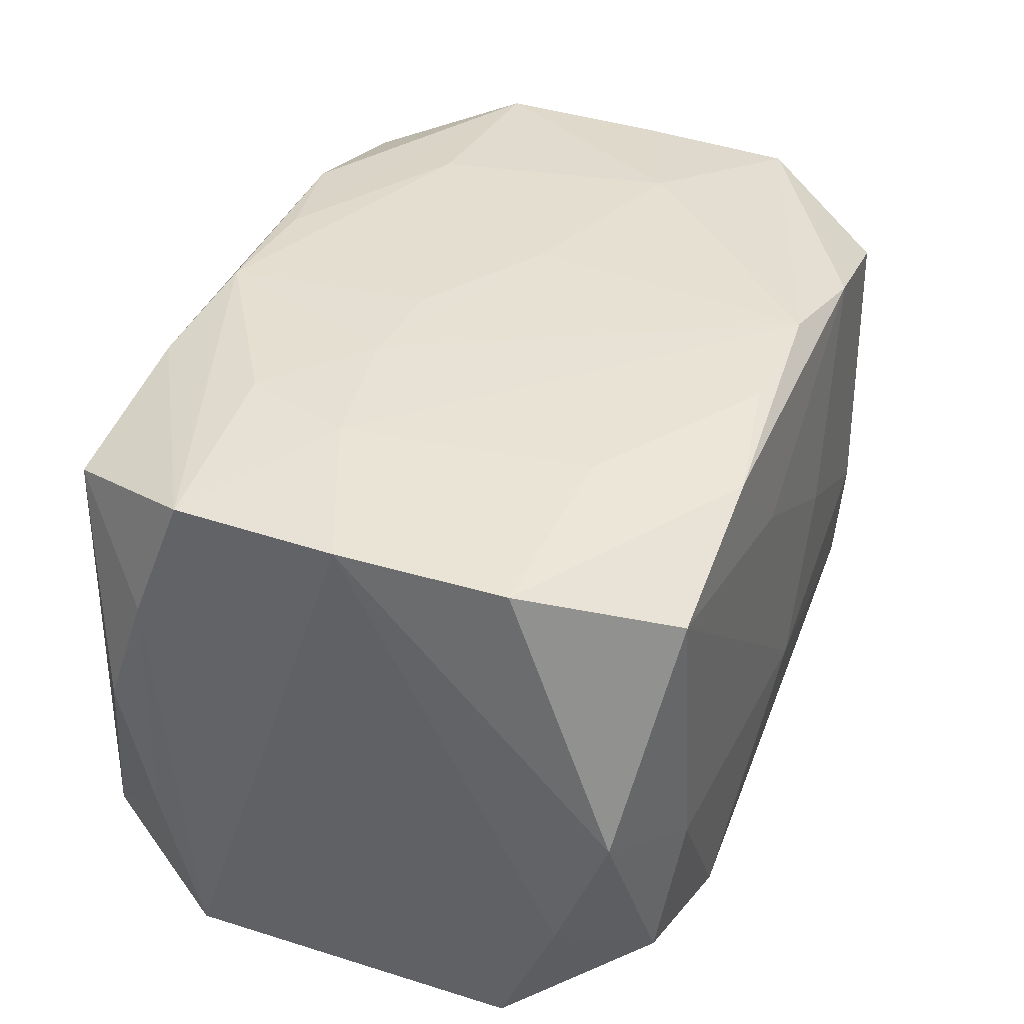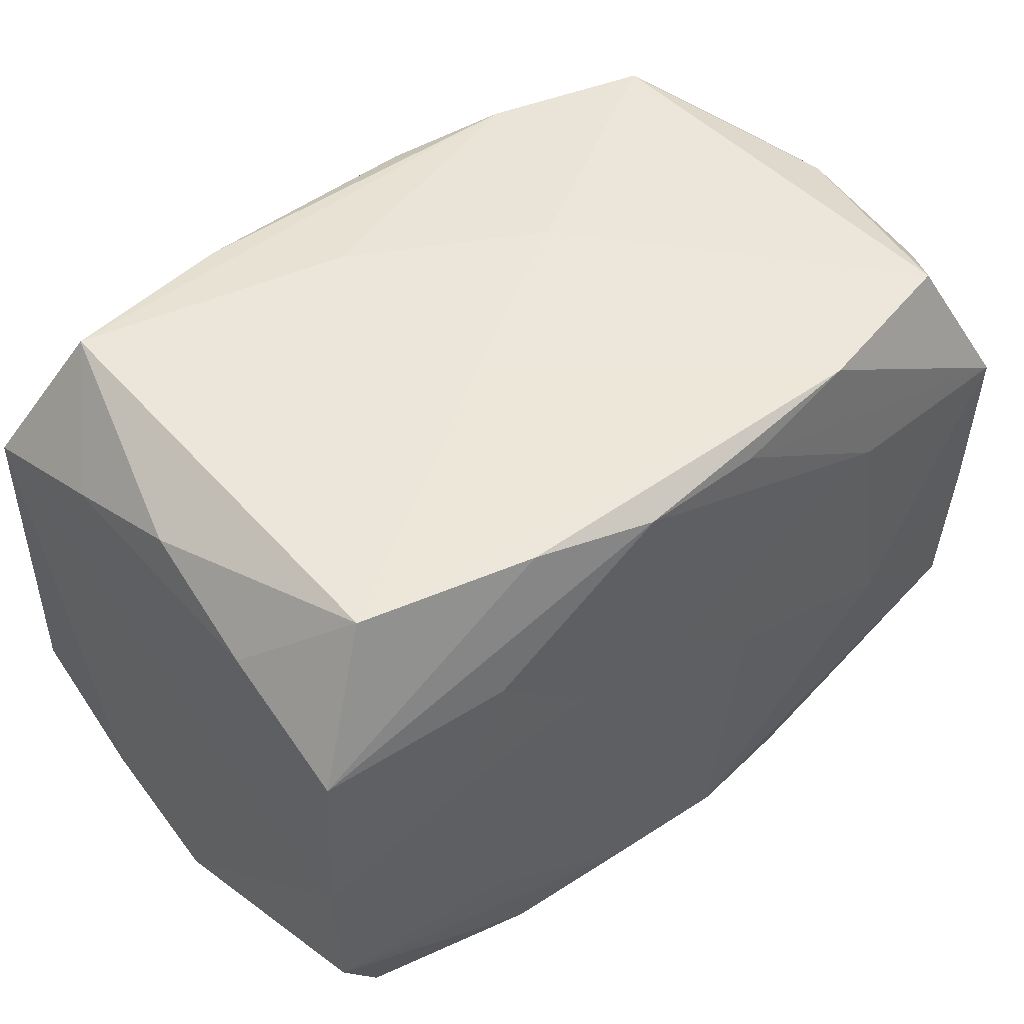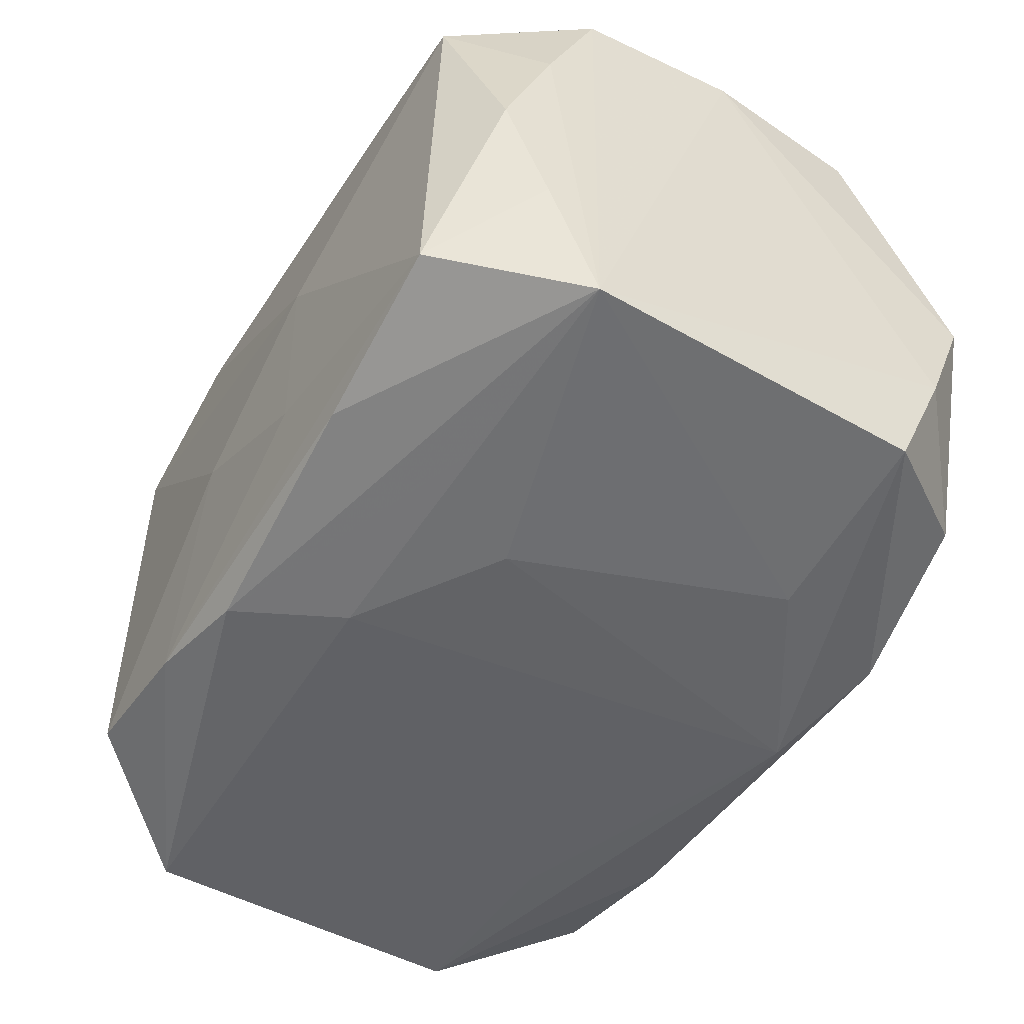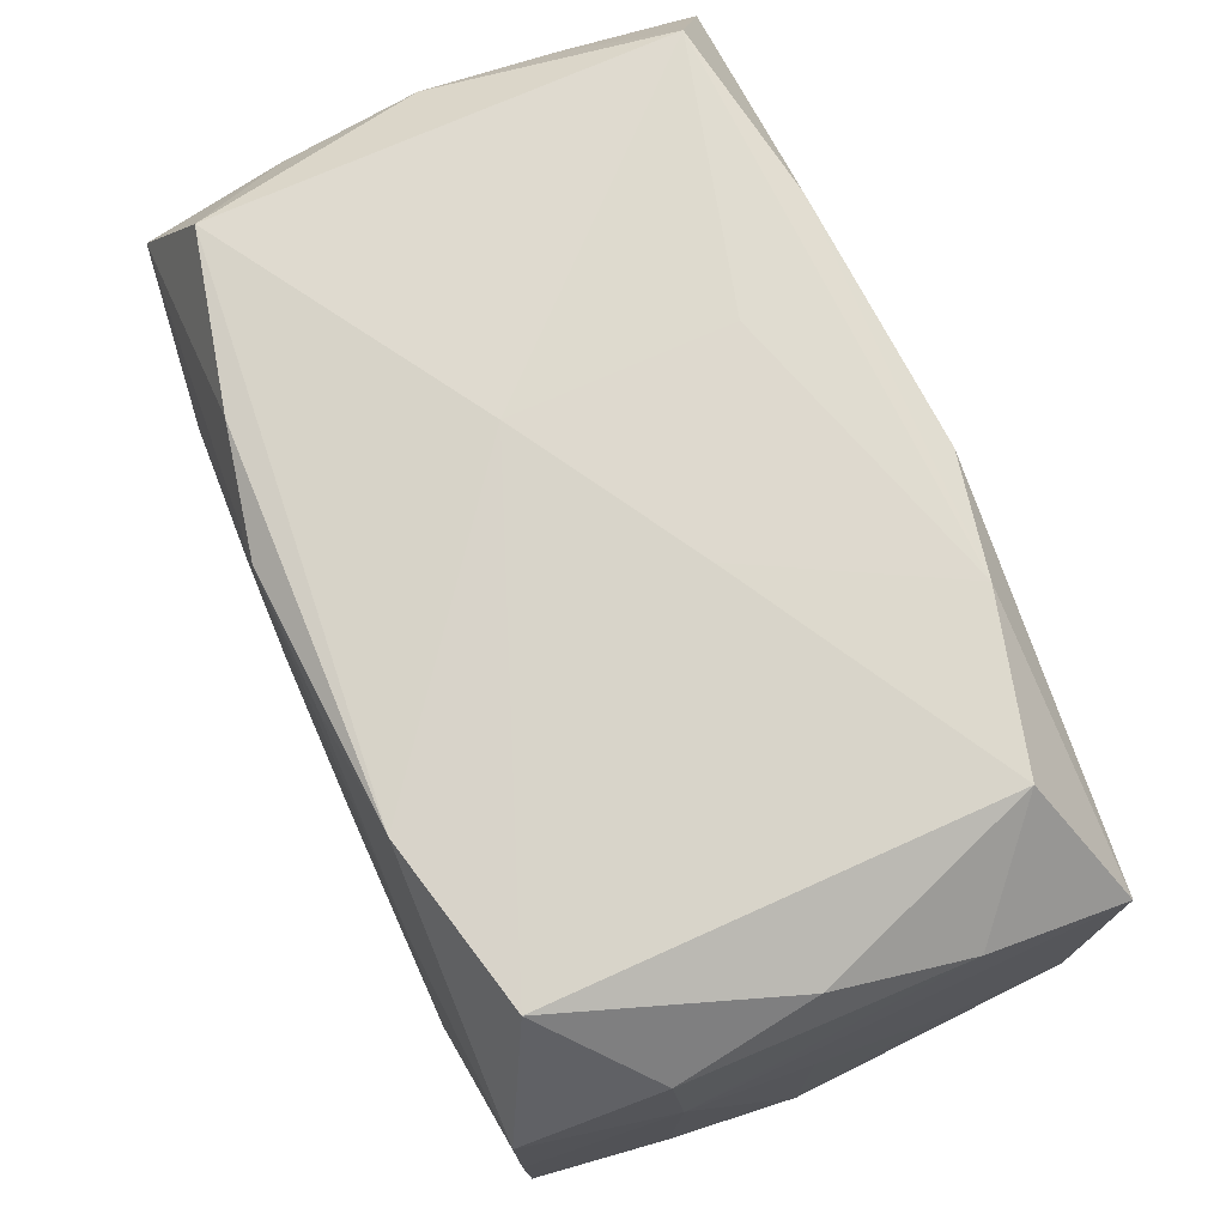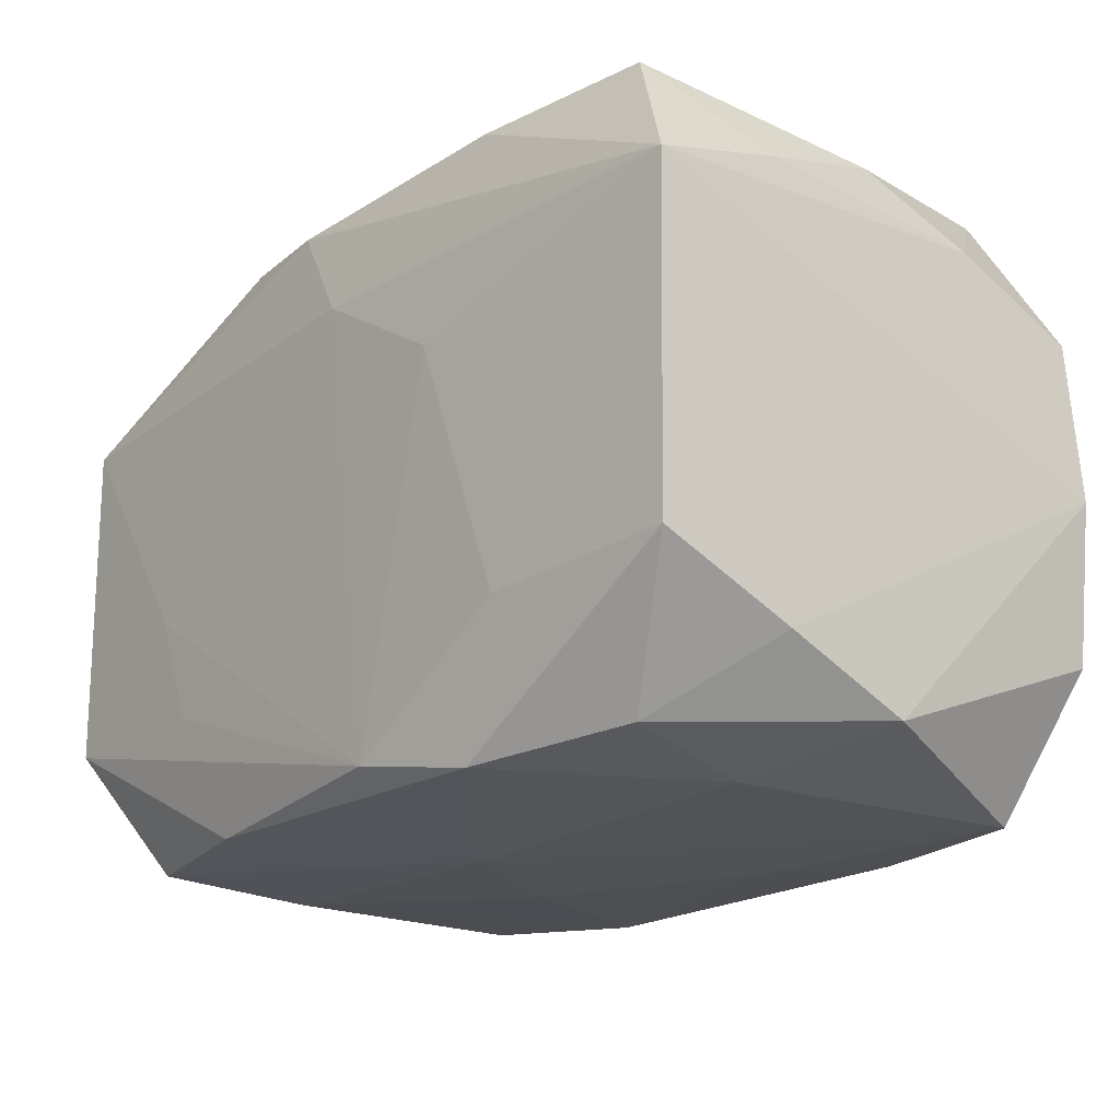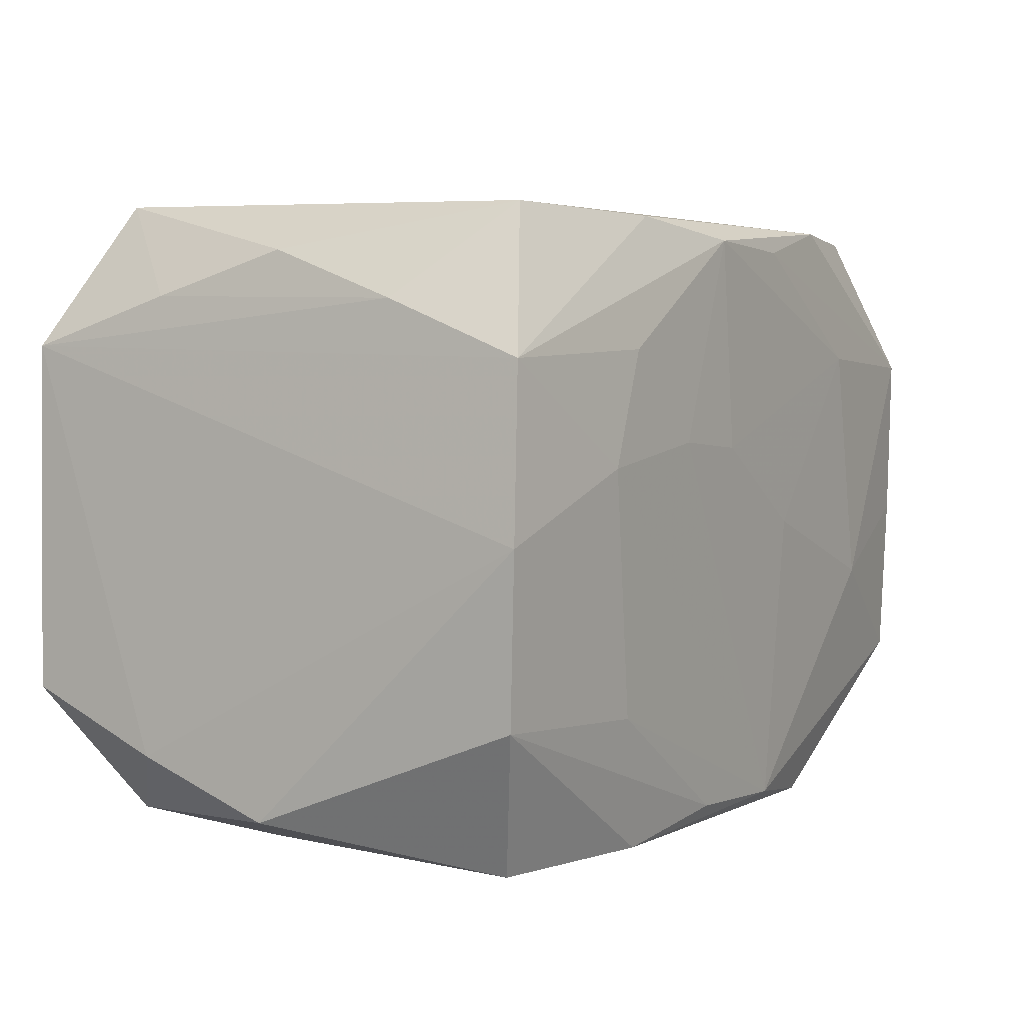
<metadata>
{"format":"obj","ext":"obj","renderer":"f3d","projection":"perspective","resolution":1024,"background":"white","views":[{"elev":37.0,"azim":-68.9,"up":"+Z"},{"elev":48.2,"azim":-39.8,"up":"+Y"},{"elev":-51.5,"azim":-121.3,"up":"+Z"},{"elev":72.2,"azim":66.5,"up":"+Y"},{"elev":-20.2,"azim":-131.2,"up":"+Y"},{"elev":3.4,"azim":-59.3,"up":"+Y"}]}
</metadata>
<code>
v 0.03544 -0.01834 0.01082
v 0.03446 -0.01387 0.02165
v -0.01537 0.02438 0.02143
v -0.02915 0.02566 -0.0179
v 0.000228 0.0151 -0.0233
v -0.01994 0.014 0.02324
v -0.0352 0.01321 0.02161
v 0.03574 -0.01338 -0.02191
v 0.02282 -0.00491 -0.0228
v 0.02908 0.02446 0.01884
v -0.02596 -0.02517 -0.006563
v 0.006393 -0.0004369 0.0237
v 0.007314 0.02614 -0.003827
v -0.0043 0.006152 0.02375
v -0.01167 0.007665 -0.02348
v -0.03609 -0.0001546 0.02185
v -0.008097 -0.02585 0.01243
v -0.005683 -0.0233 0.02226
v -0.01932 0.01473 -0.02272
v -0.007531 0.02596 -0.01241
v -0.0352 -0.01345 0.02101
v 0.03636 0.01826 -0.01017
v 0.005075 0.02248 0.02316
v 0.0149 -0.02524 0.02091
v -0.03574 -0.01299 -0.02265
v -0.02924 0.02476 0.01826
v 0.02845 -0.02413 -0.01775
v 0.03609 0.01782 0.01164
v -0.0351 0.01817 -0.01054
v 0.03499 0.01287 0.0224
v -0.0343 0.02148 0.0001423
v 0.01502 -0.02399 -0.02105
v 0.02775 -0.02448 0.01726
v 0.03649 -0.006216 -0.009805
v 0.005546 0.02351 -0.02224
v 0.03483 0.02133 0.0007954
v 0.03652 0.005899 0.01065
v 0.03652 -0.0001706 0.0004049
v 0.03652 0.01412 -0.02177
v -0.03603 -0.02187 -0.0006935
v -0.03503 0.01764 0.0106
v 0.01948 -0.01369 -0.02277
v 0.03607 -0.02259 -2.318e-05
v -0.02973 -0.02517 0.01744
v 0.0154 0.02469 0.02216
v -0.01571 -0.02483 -0.02224
v 0.03487 -0.0005726 0.02211
v 0.01929 0.01361 0.02335
v -0.01486 0.025 -0.02051
v -0.01972 -0.01426 0.02226
v 0.006952 -0.02623 0.0041
v -0.01579 -0.02511 0.02067
v -0.01211 0.006769 0.02363
v -0.01965 -0.01365 -0.02346
v -0.03619 -0.01768 -0.0115
v -0.005336 -0.02281 -0.02348
v -0.02329 0.005074 0.02323
v -0.03574 0.01441 -0.02223
v -0.005497 0.02295 0.02348
v -0.02832 -0.02359 -0.01813
v -0.0001642 -0.02636 -0.007983
v 0.0255 -0.02537 -0.006053
v 0.0285 0.02435 -0.01668
v 0.02265 -0.005849 0.02343
v -0.007227 0.02626 0.004975
v 0.004905 -0.02376 0.02273
v 0.01527 0.02464 -0.02008
f 41 7 26
f 58 7 41
f 30 47 37
f 30 64 47
f 47 64 2
f 37 47 2
f 11 61 44
f 38 39 37
f 37 43 38
f 33 2 24
f 65 4 26
f 26 4 31
f 31 41 26
f 10 30 28
f 28 30 37
f 59 53 14
f 1 43 37
f 37 2 1
f 1 33 43
f 2 33 1
f 8 43 27
f 55 58 25
f 27 61 46
f 46 61 11
f 46 25 56
f 17 44 61
f 62 61 27
f 27 43 62
f 43 33 62
f 62 33 24
f 58 4 49
f 4 67 49
f 39 67 63
f 13 63 67
f 13 65 10
f 10 63 13
f 58 41 29
f 41 31 29
f 29 4 58
f 29 31 4
f 48 59 14
f 64 30 48
f 6 59 7
f 53 59 6
f 26 7 3
f 7 59 3
f 9 56 5
f 5 39 9
f 39 8 9
f 34 8 39
f 43 8 34
f 39 38 34
f 34 38 43
f 58 19 15
f 15 19 5
f 5 56 15
f 27 46 32
f 32 46 56
f 32 8 27
f 56 8 32
f 60 46 11
f 55 25 60
f 25 46 60
f 52 17 24
f 44 17 52
f 57 6 7
f 53 6 57
f 12 48 14
f 64 48 12
f 14 53 12
f 24 17 51
f 51 17 61
f 51 62 24
f 61 62 51
f 35 49 67
f 35 39 5
f 35 67 39
f 5 19 35
f 35 19 58
f 58 49 35
f 10 28 36
f 36 63 10
f 20 67 4
f 20 13 67
f 4 65 20
f 65 13 20
f 23 48 30
f 59 48 23
f 45 3 59
f 59 23 45
f 45 30 10
f 45 23 30
f 26 3 45
f 10 65 45
f 45 65 26
f 42 8 56
f 56 9 42
f 42 9 8
f 56 25 54
f 54 15 56
f 54 25 58
f 58 15 54
f 66 52 24
f 18 52 66
f 24 2 66
f 66 2 64
f 64 12 66
f 66 12 53
f 53 57 66
f 21 52 18
f 44 52 21
f 39 63 22
f 63 36 22
f 22 36 28
f 37 39 22
f 22 28 37
f 50 21 18
f 18 66 50
f 50 66 57
f 16 57 7
f 16 50 57
f 21 50 16
f 16 7 58
f 16 58 55
f 40 16 55
f 21 16 40
f 44 21 40
f 55 60 40
f 11 44 40
f 40 60 11

</code>
